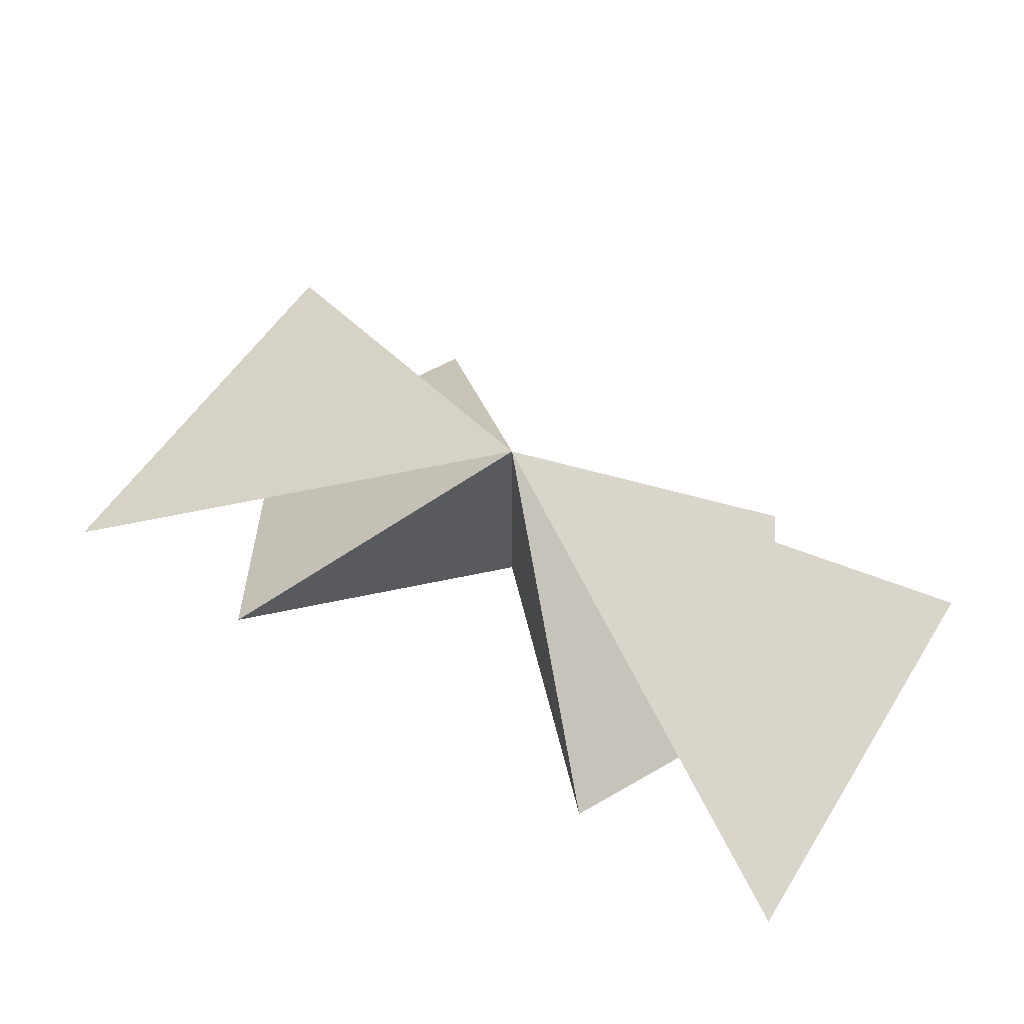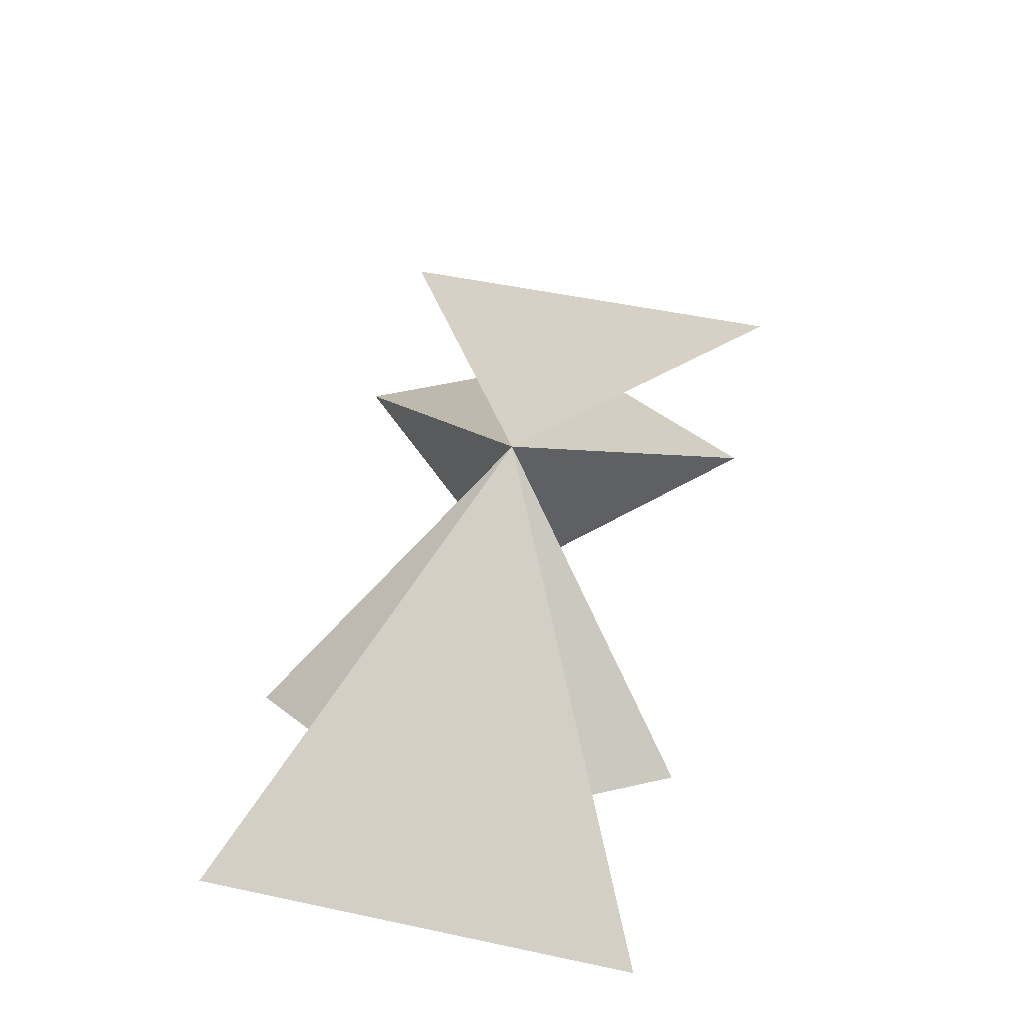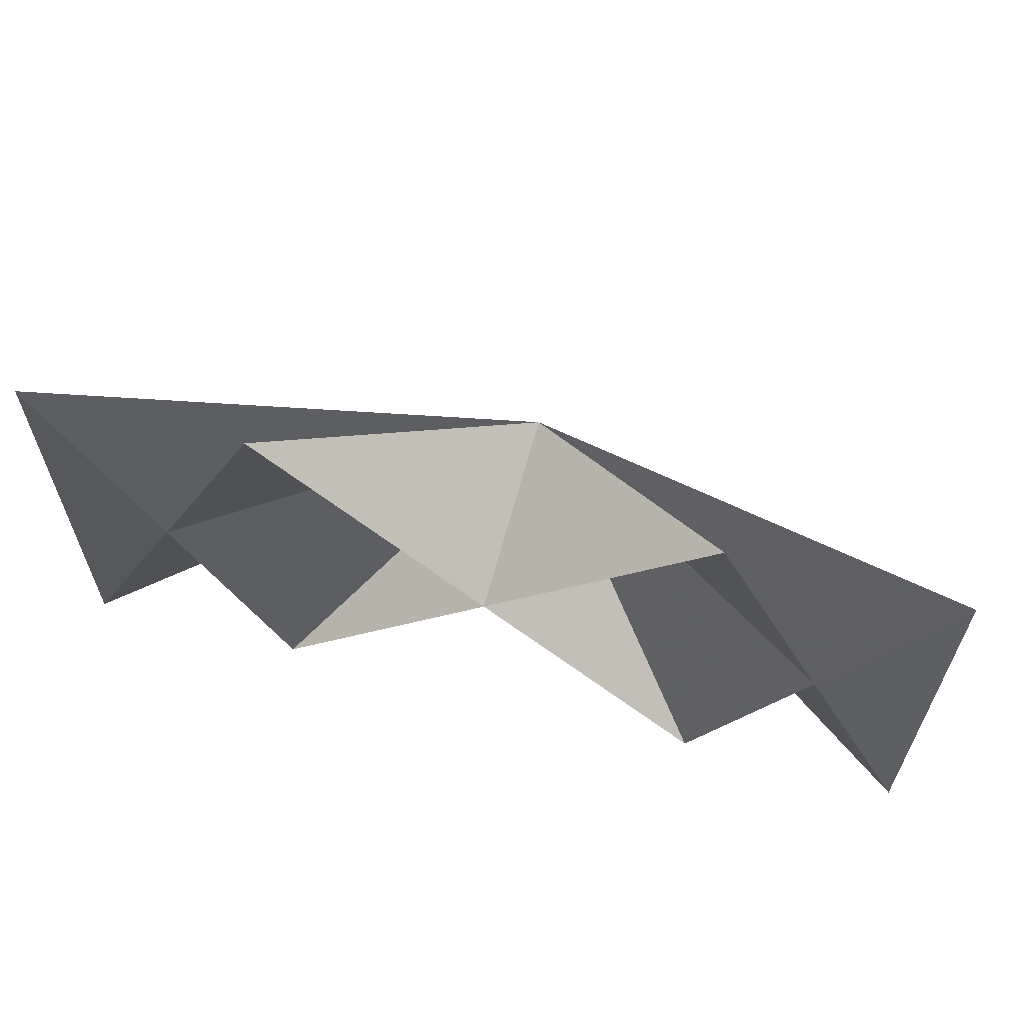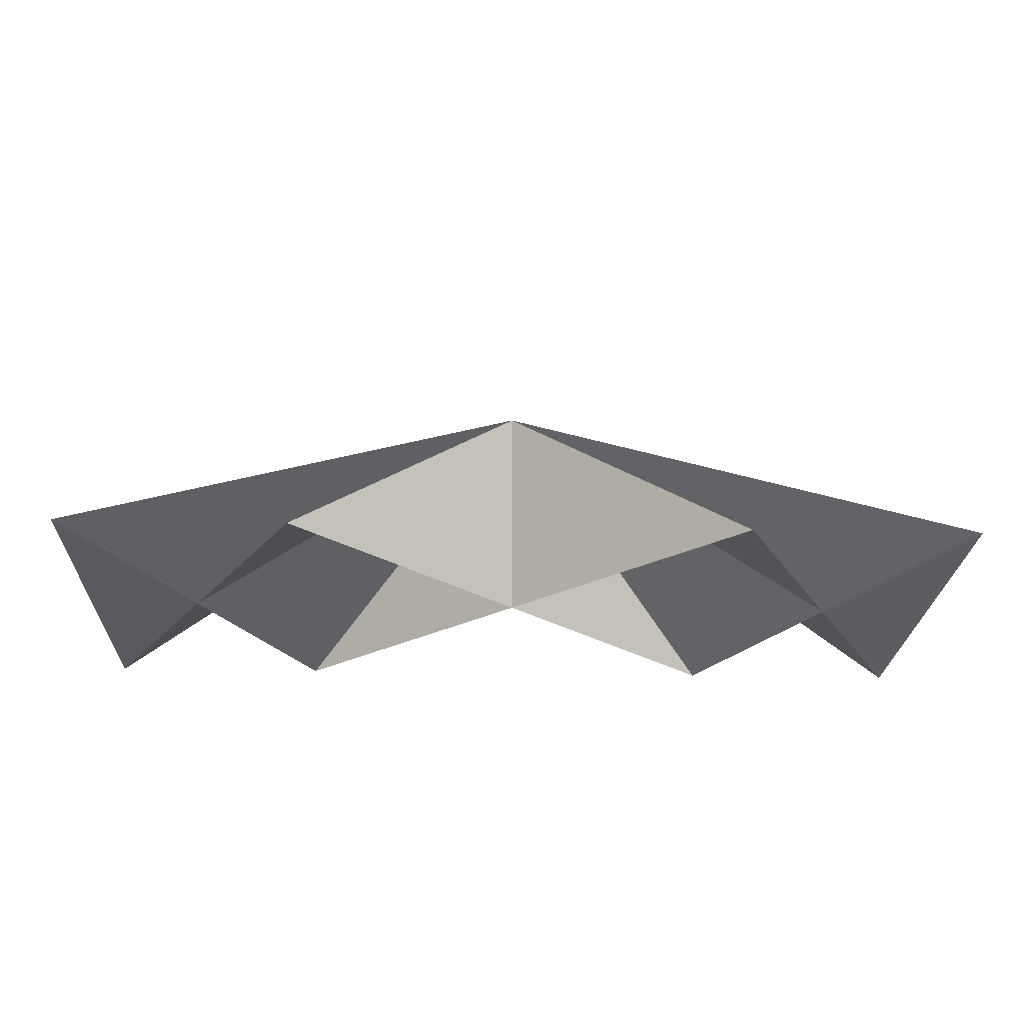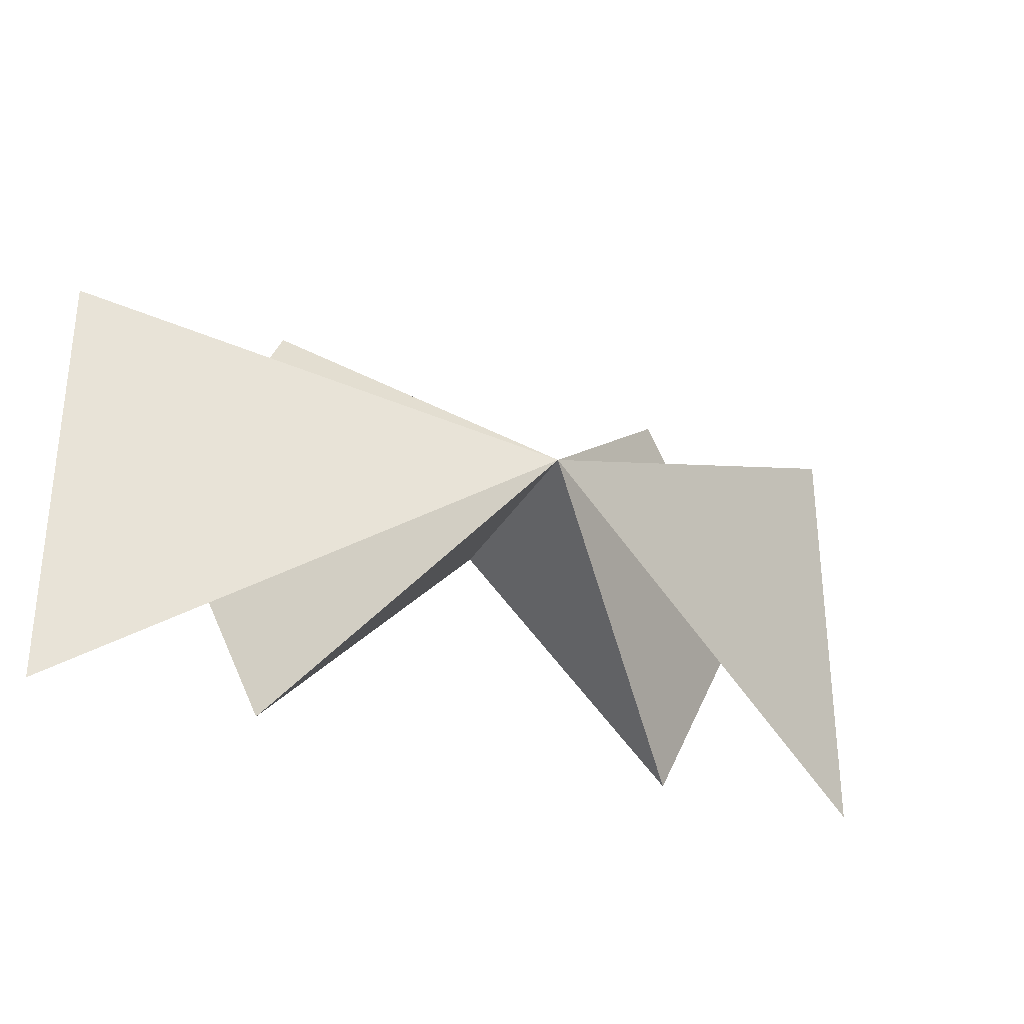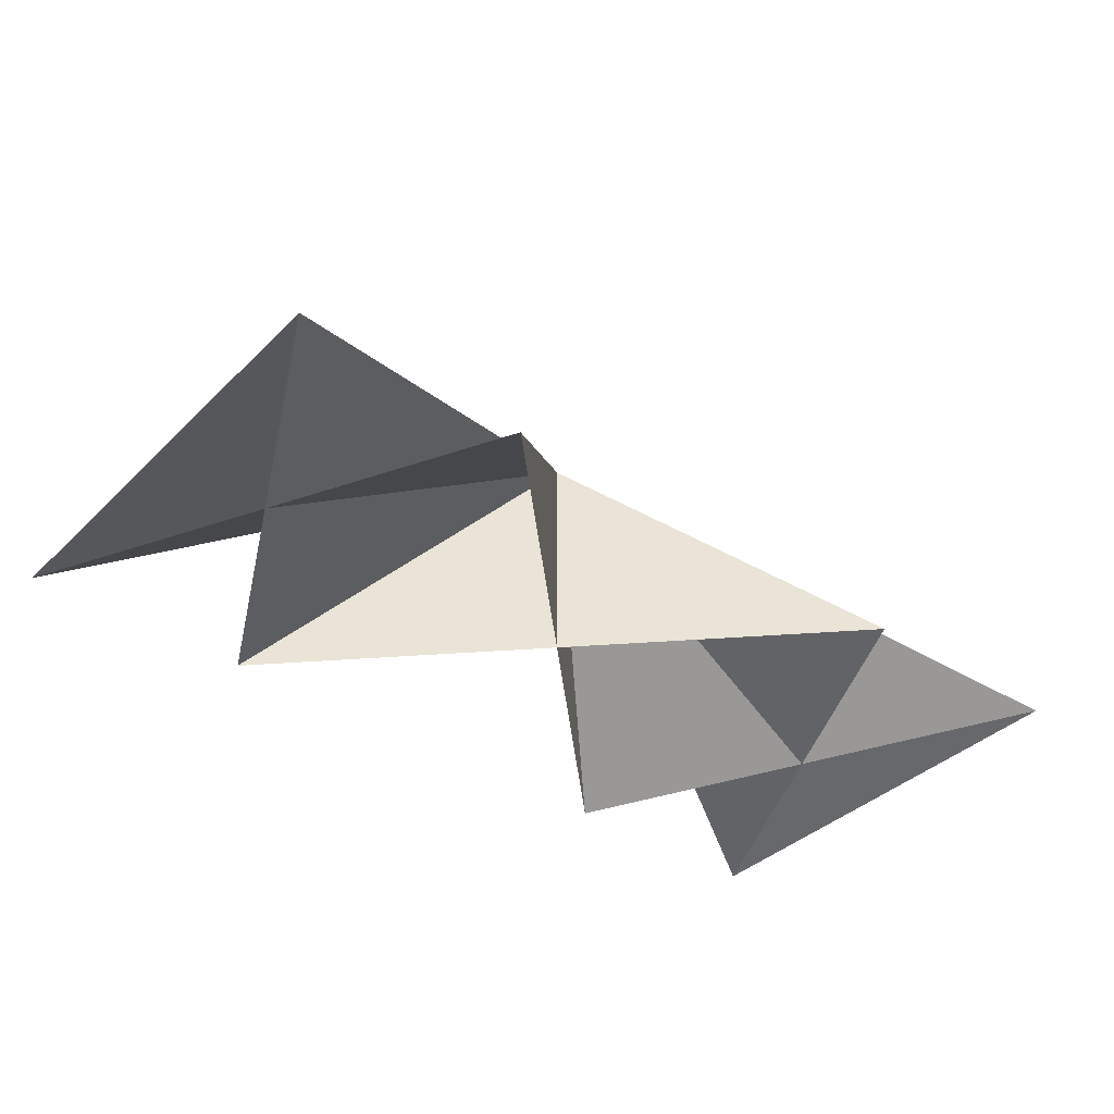
<metadata>
{"format":"obj","ext":"obj","renderer":"f3d","projection":"perspective","resolution":1024,"background":"white","views":[{"elev":55.5,"azim":32.1,"up":"+Y"},{"elev":52.2,"azim":102.8,"up":"+Y"},{"elev":61.1,"azim":14.6,"up":"+Z"},{"elev":-23.4,"azim":177.8,"up":"+Y"},{"elev":-30.0,"azim":156.2,"up":"+Z"},{"elev":-38.0,"azim":140.6,"up":"+Y"}]}
</metadata>
<code>
v	 0	 0	 0
v	-2	-1	 1
v	-1	-1	-1
v	 1	-1	 1
v	 2	-1	-1
v	 2	-1	 1
v	 1	-1	-1
v	-1	-1	 1
v	-2	-1	-1
f 1 2 3
f 1 3 4
f 1 4 5
f 1 5 6
f 1 6 7
f 1 7 8
f 1 8 9
f 1 9 2

</code>
